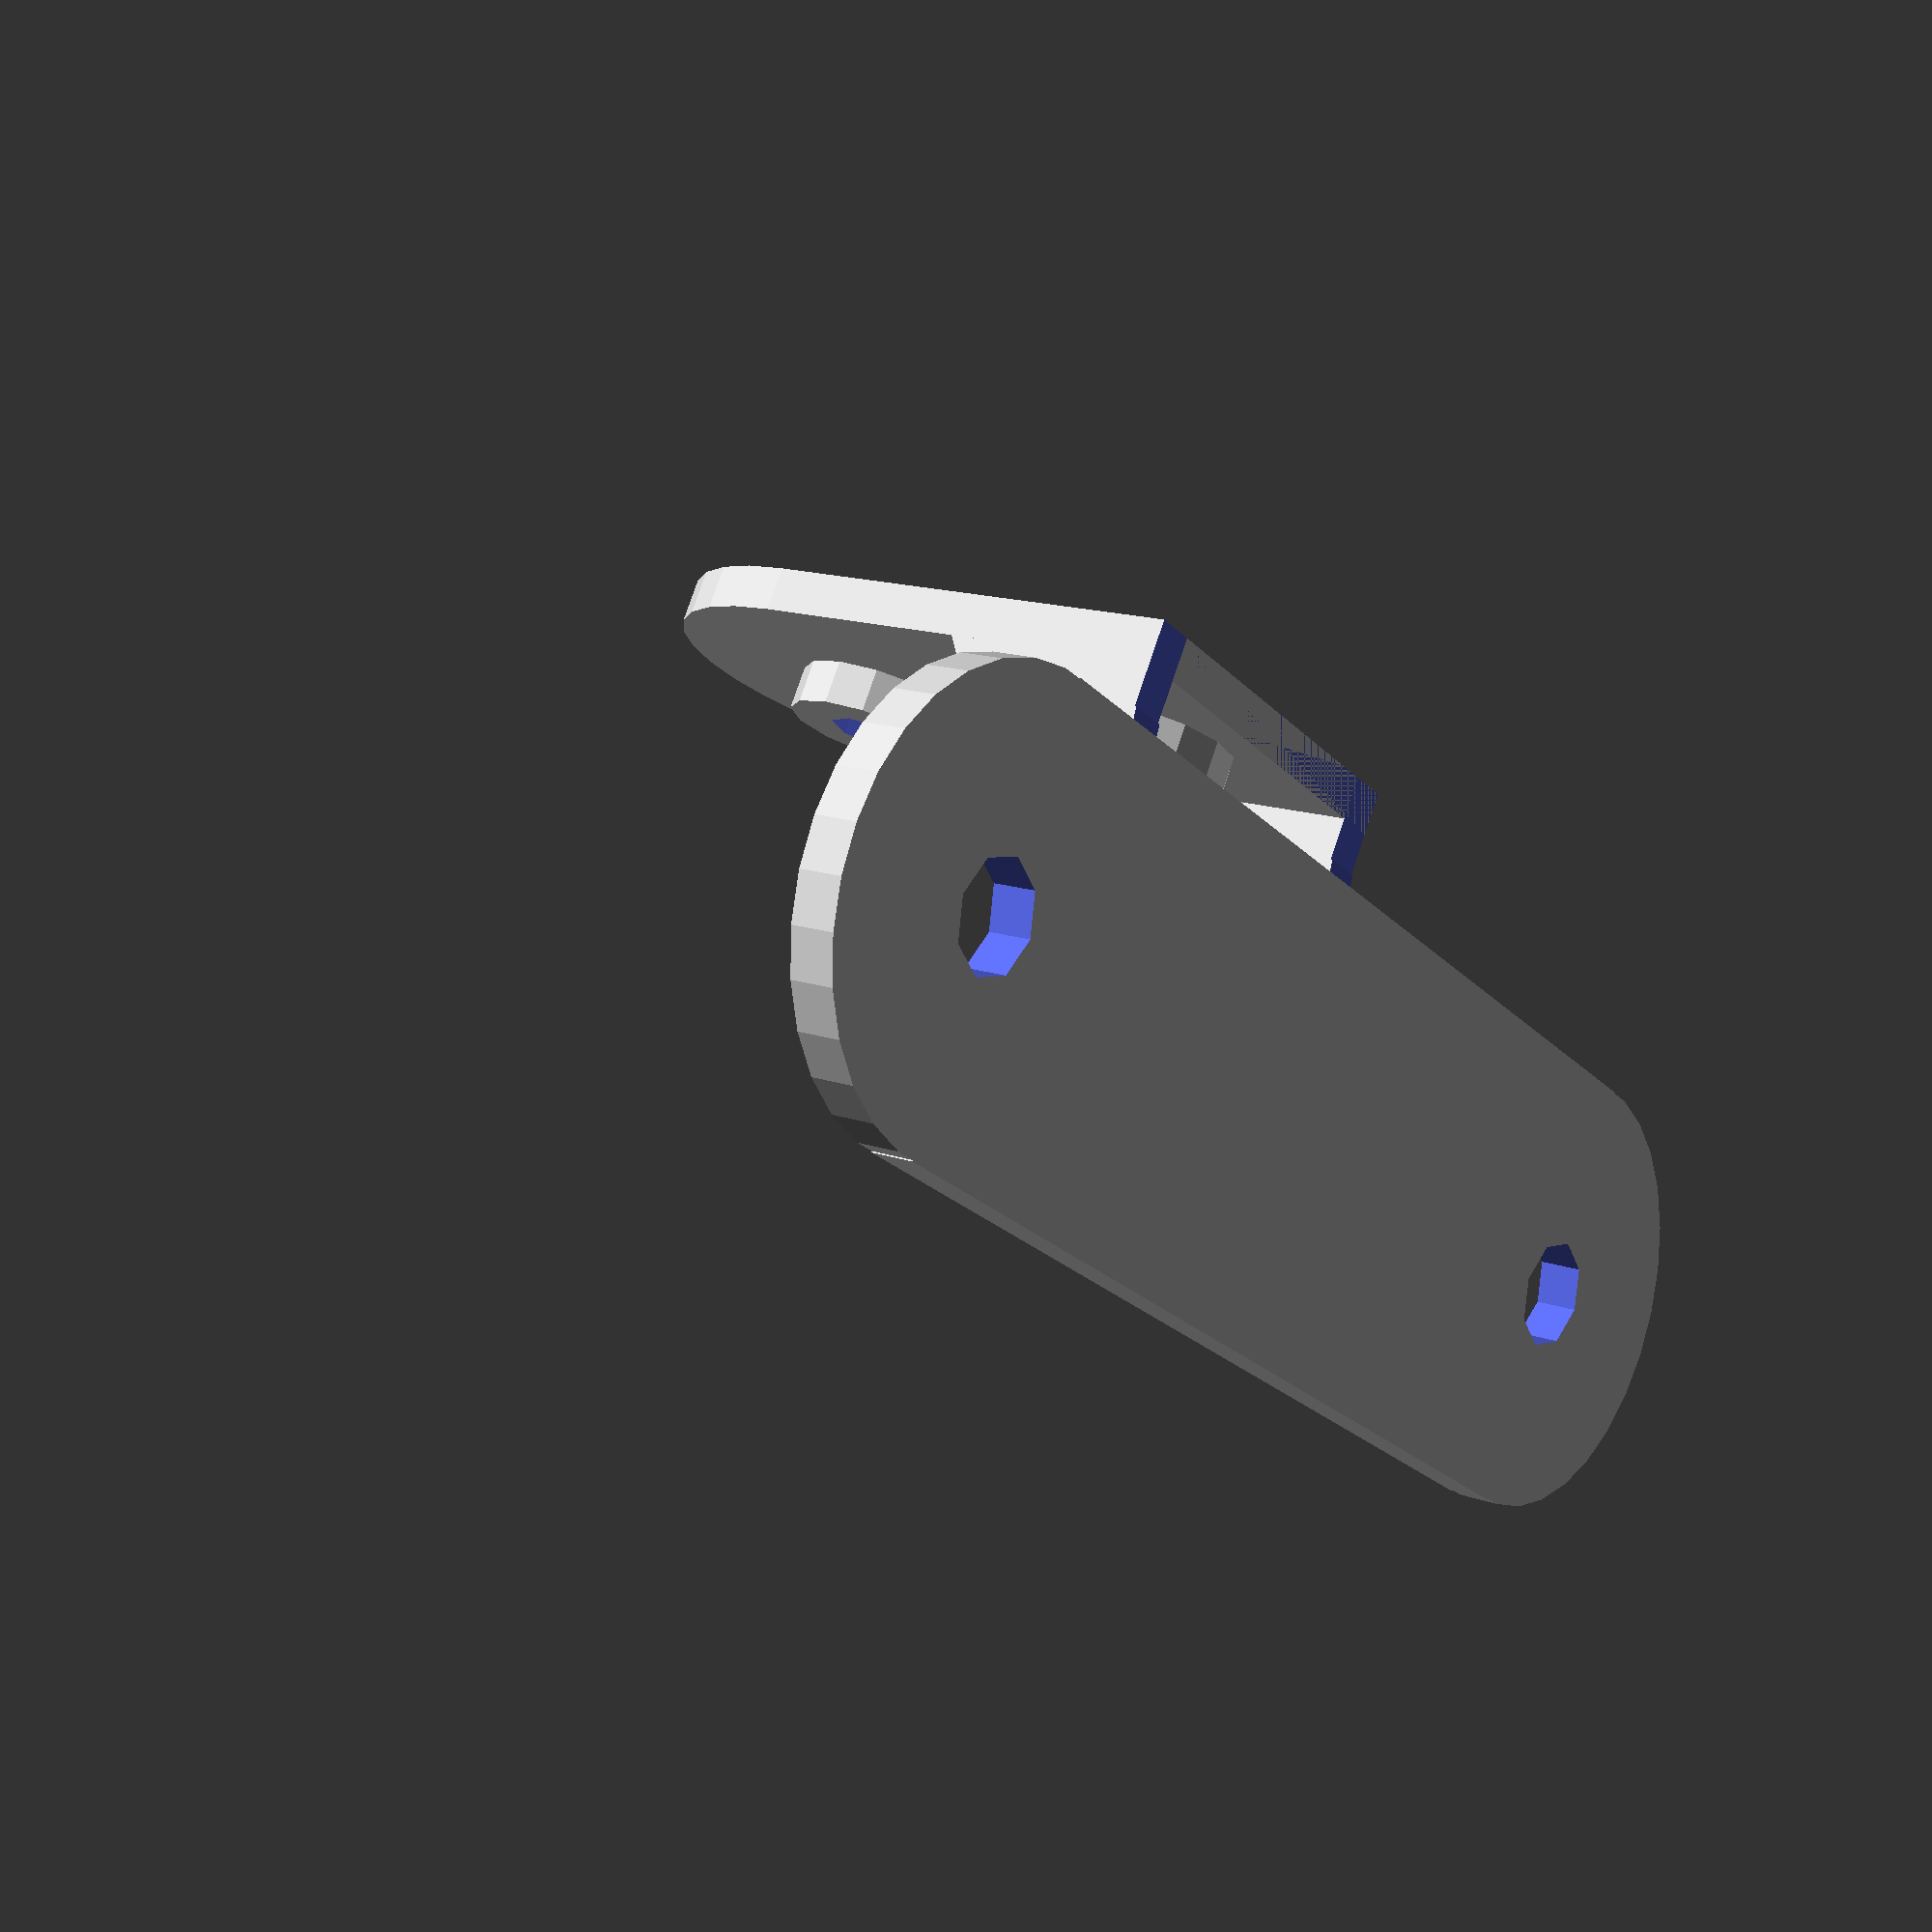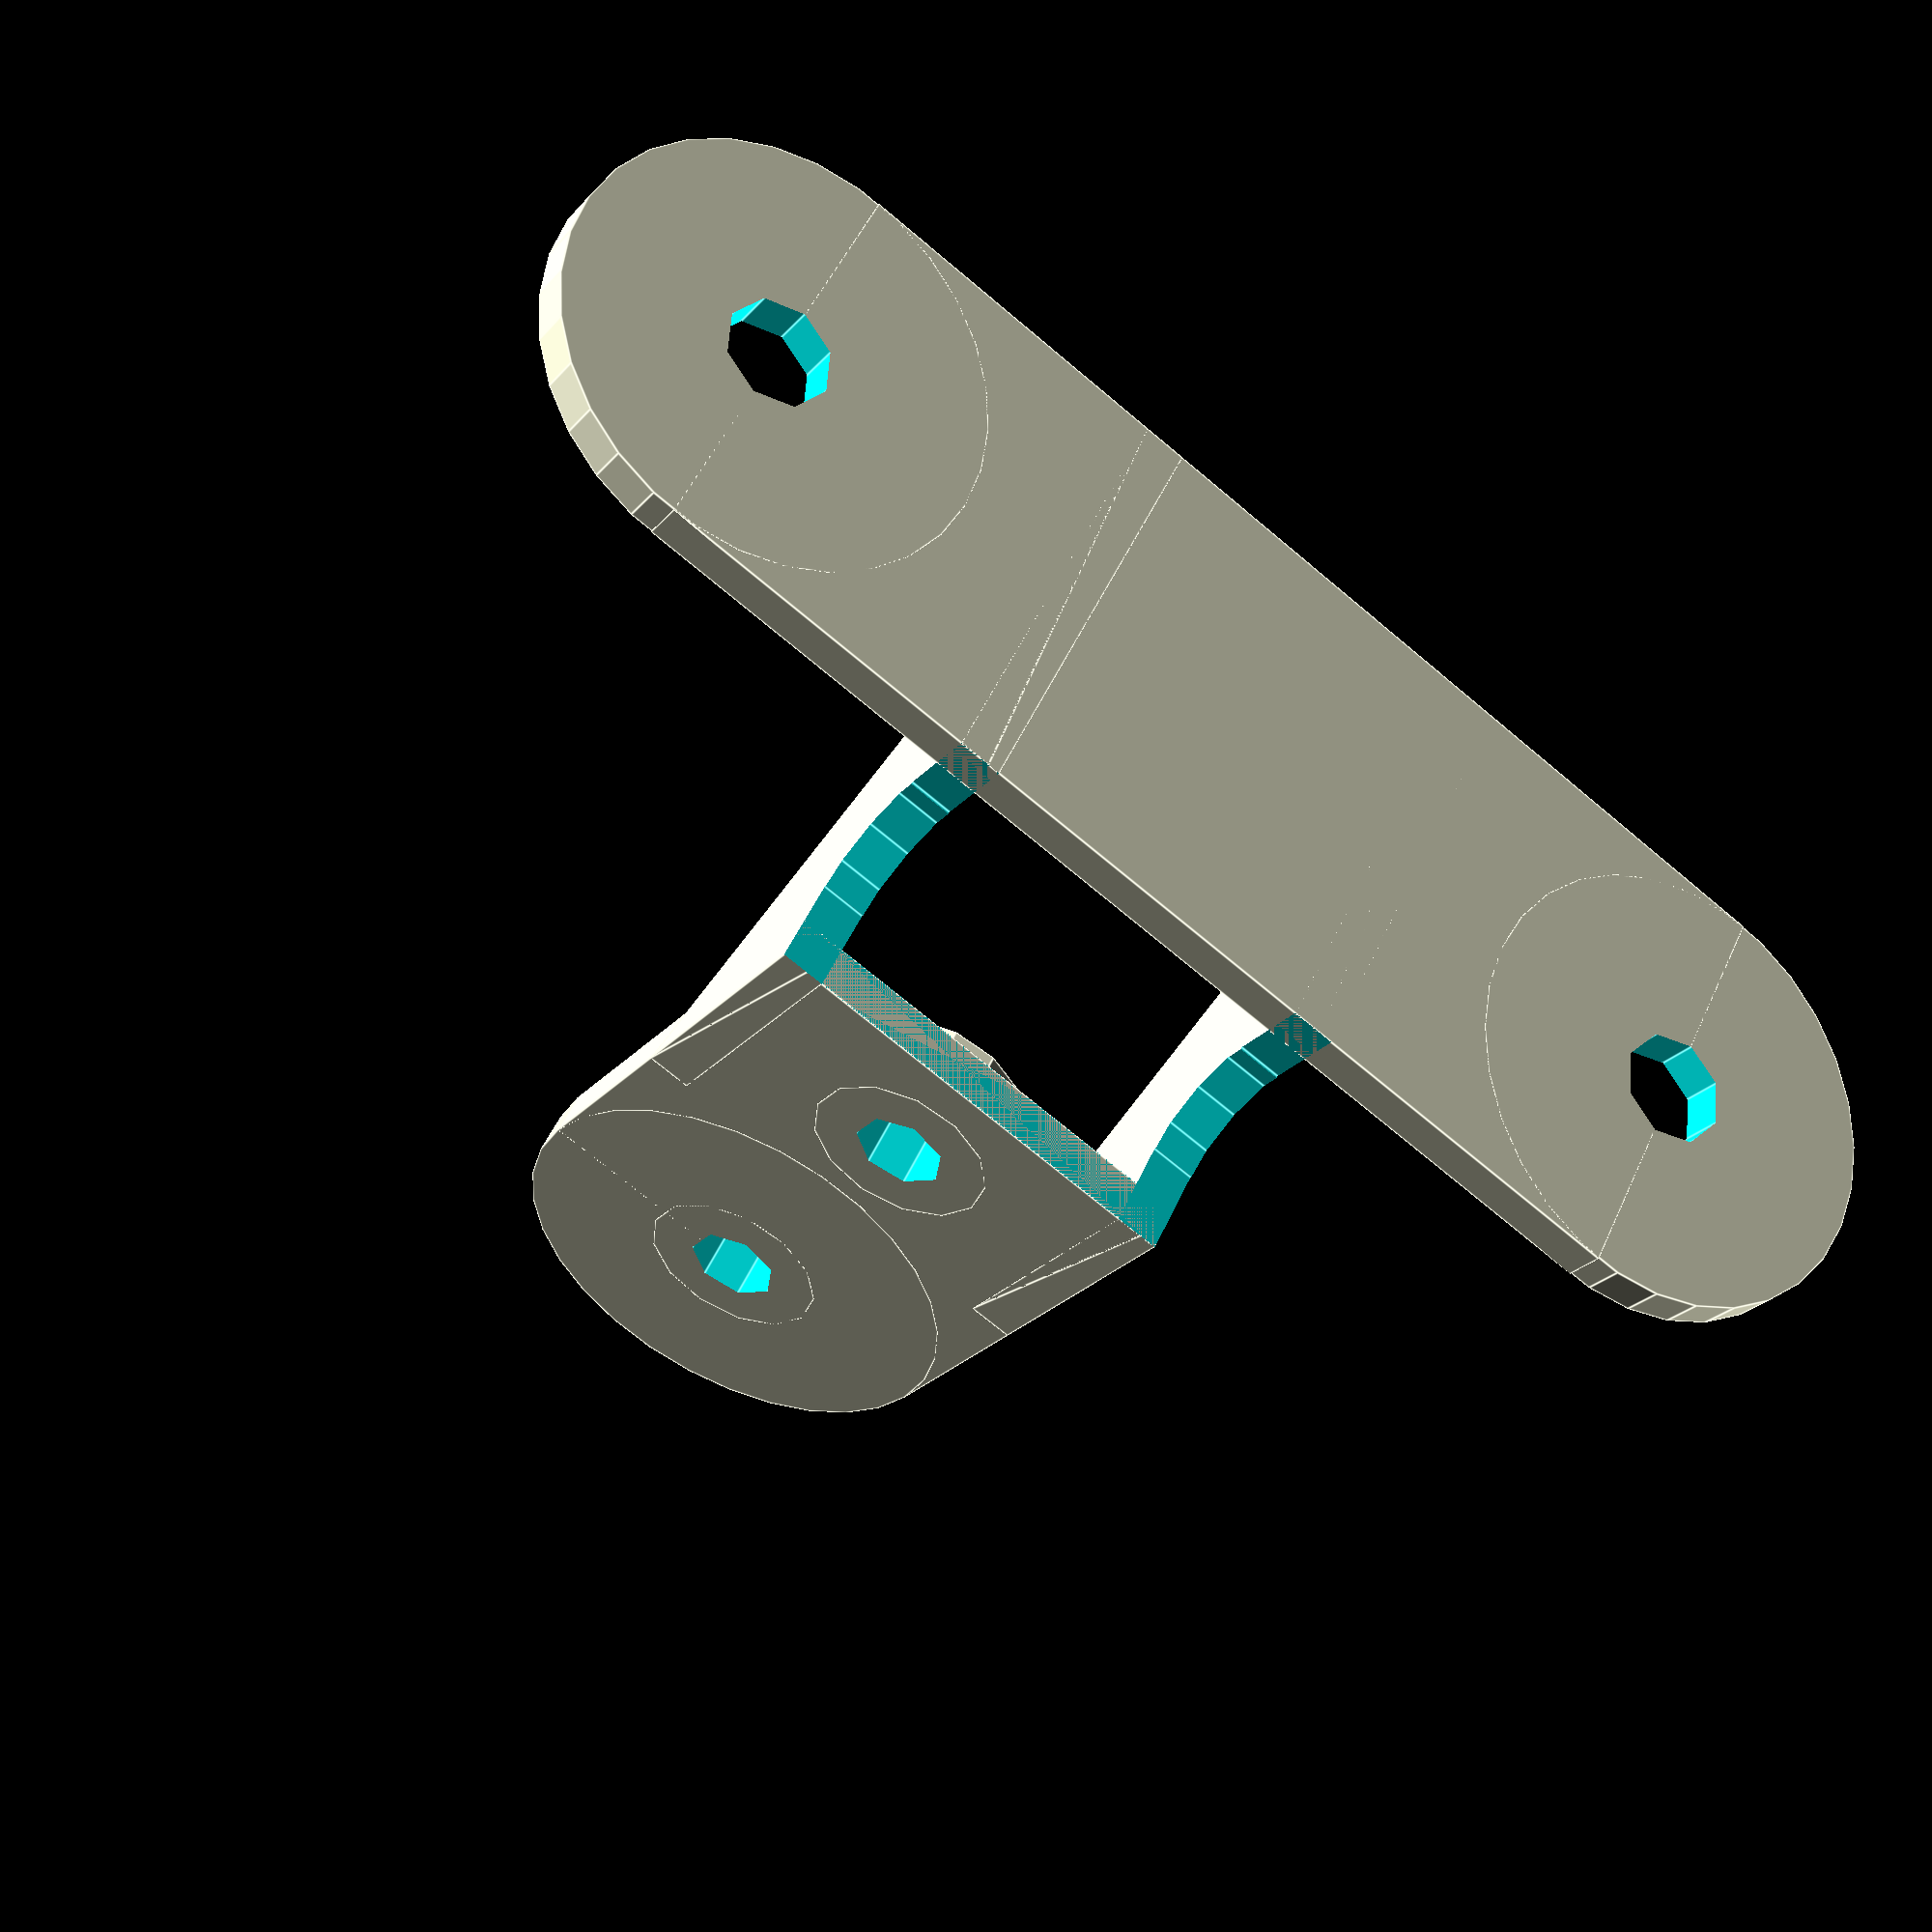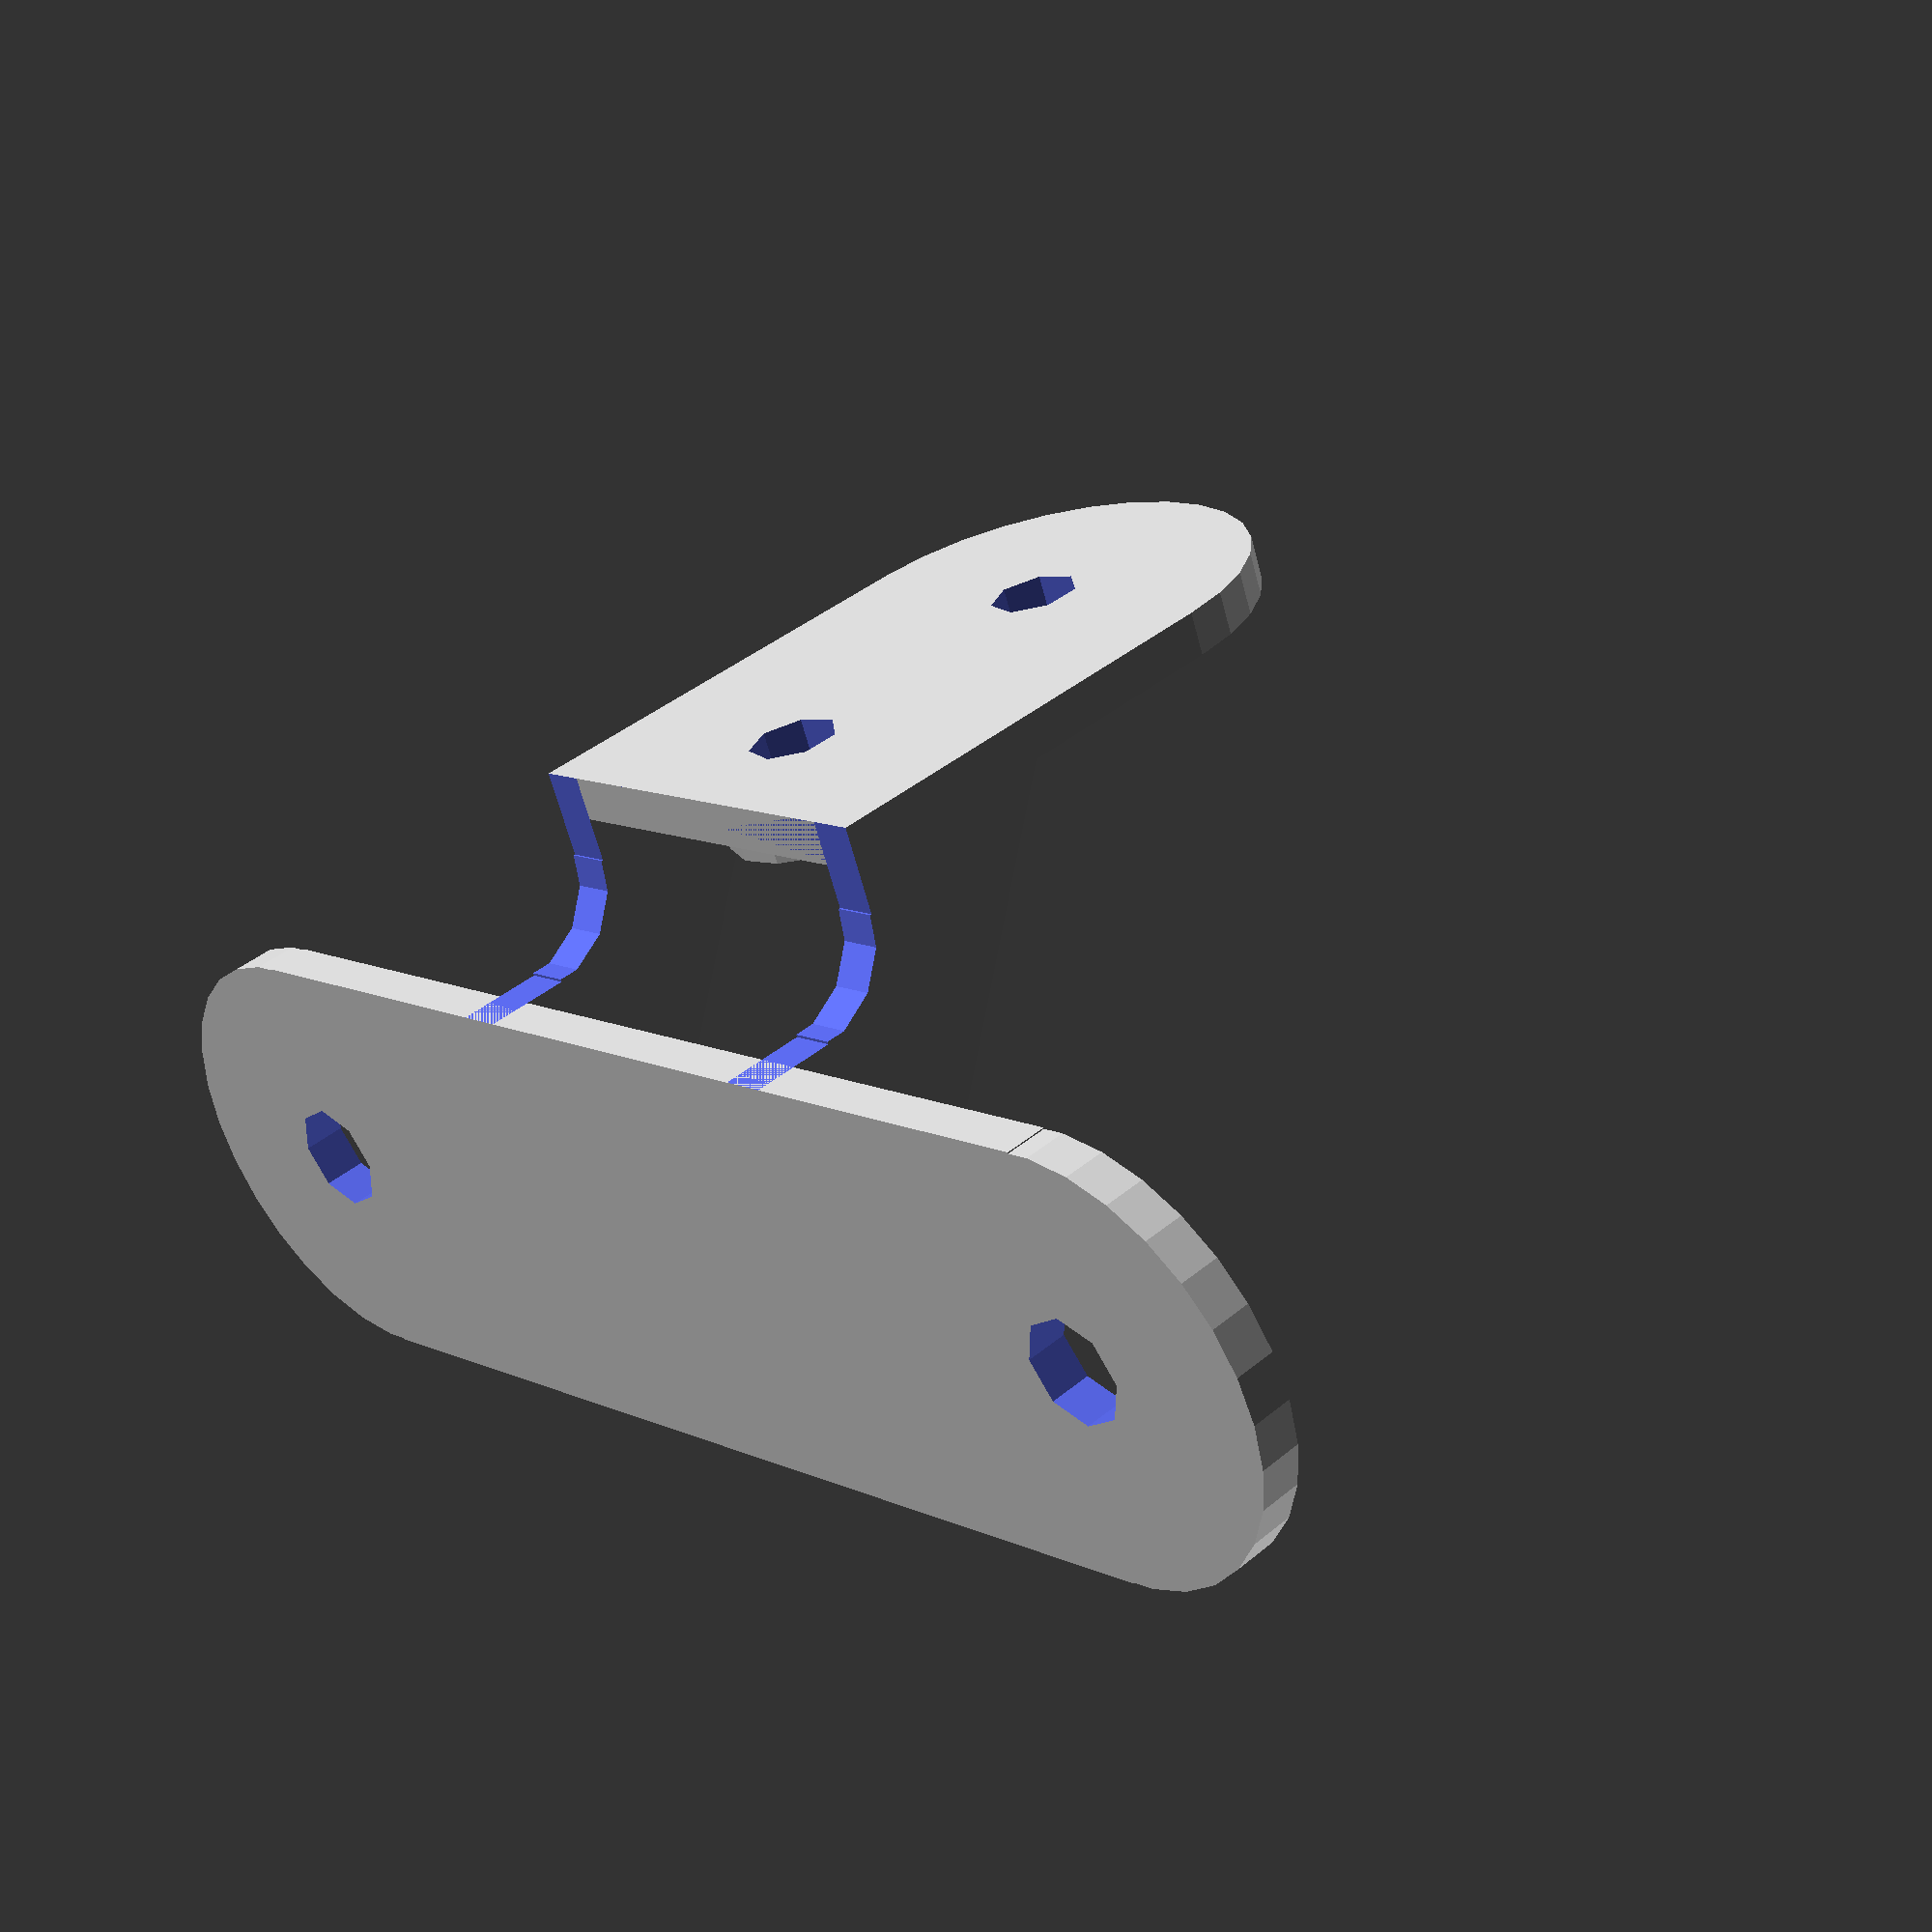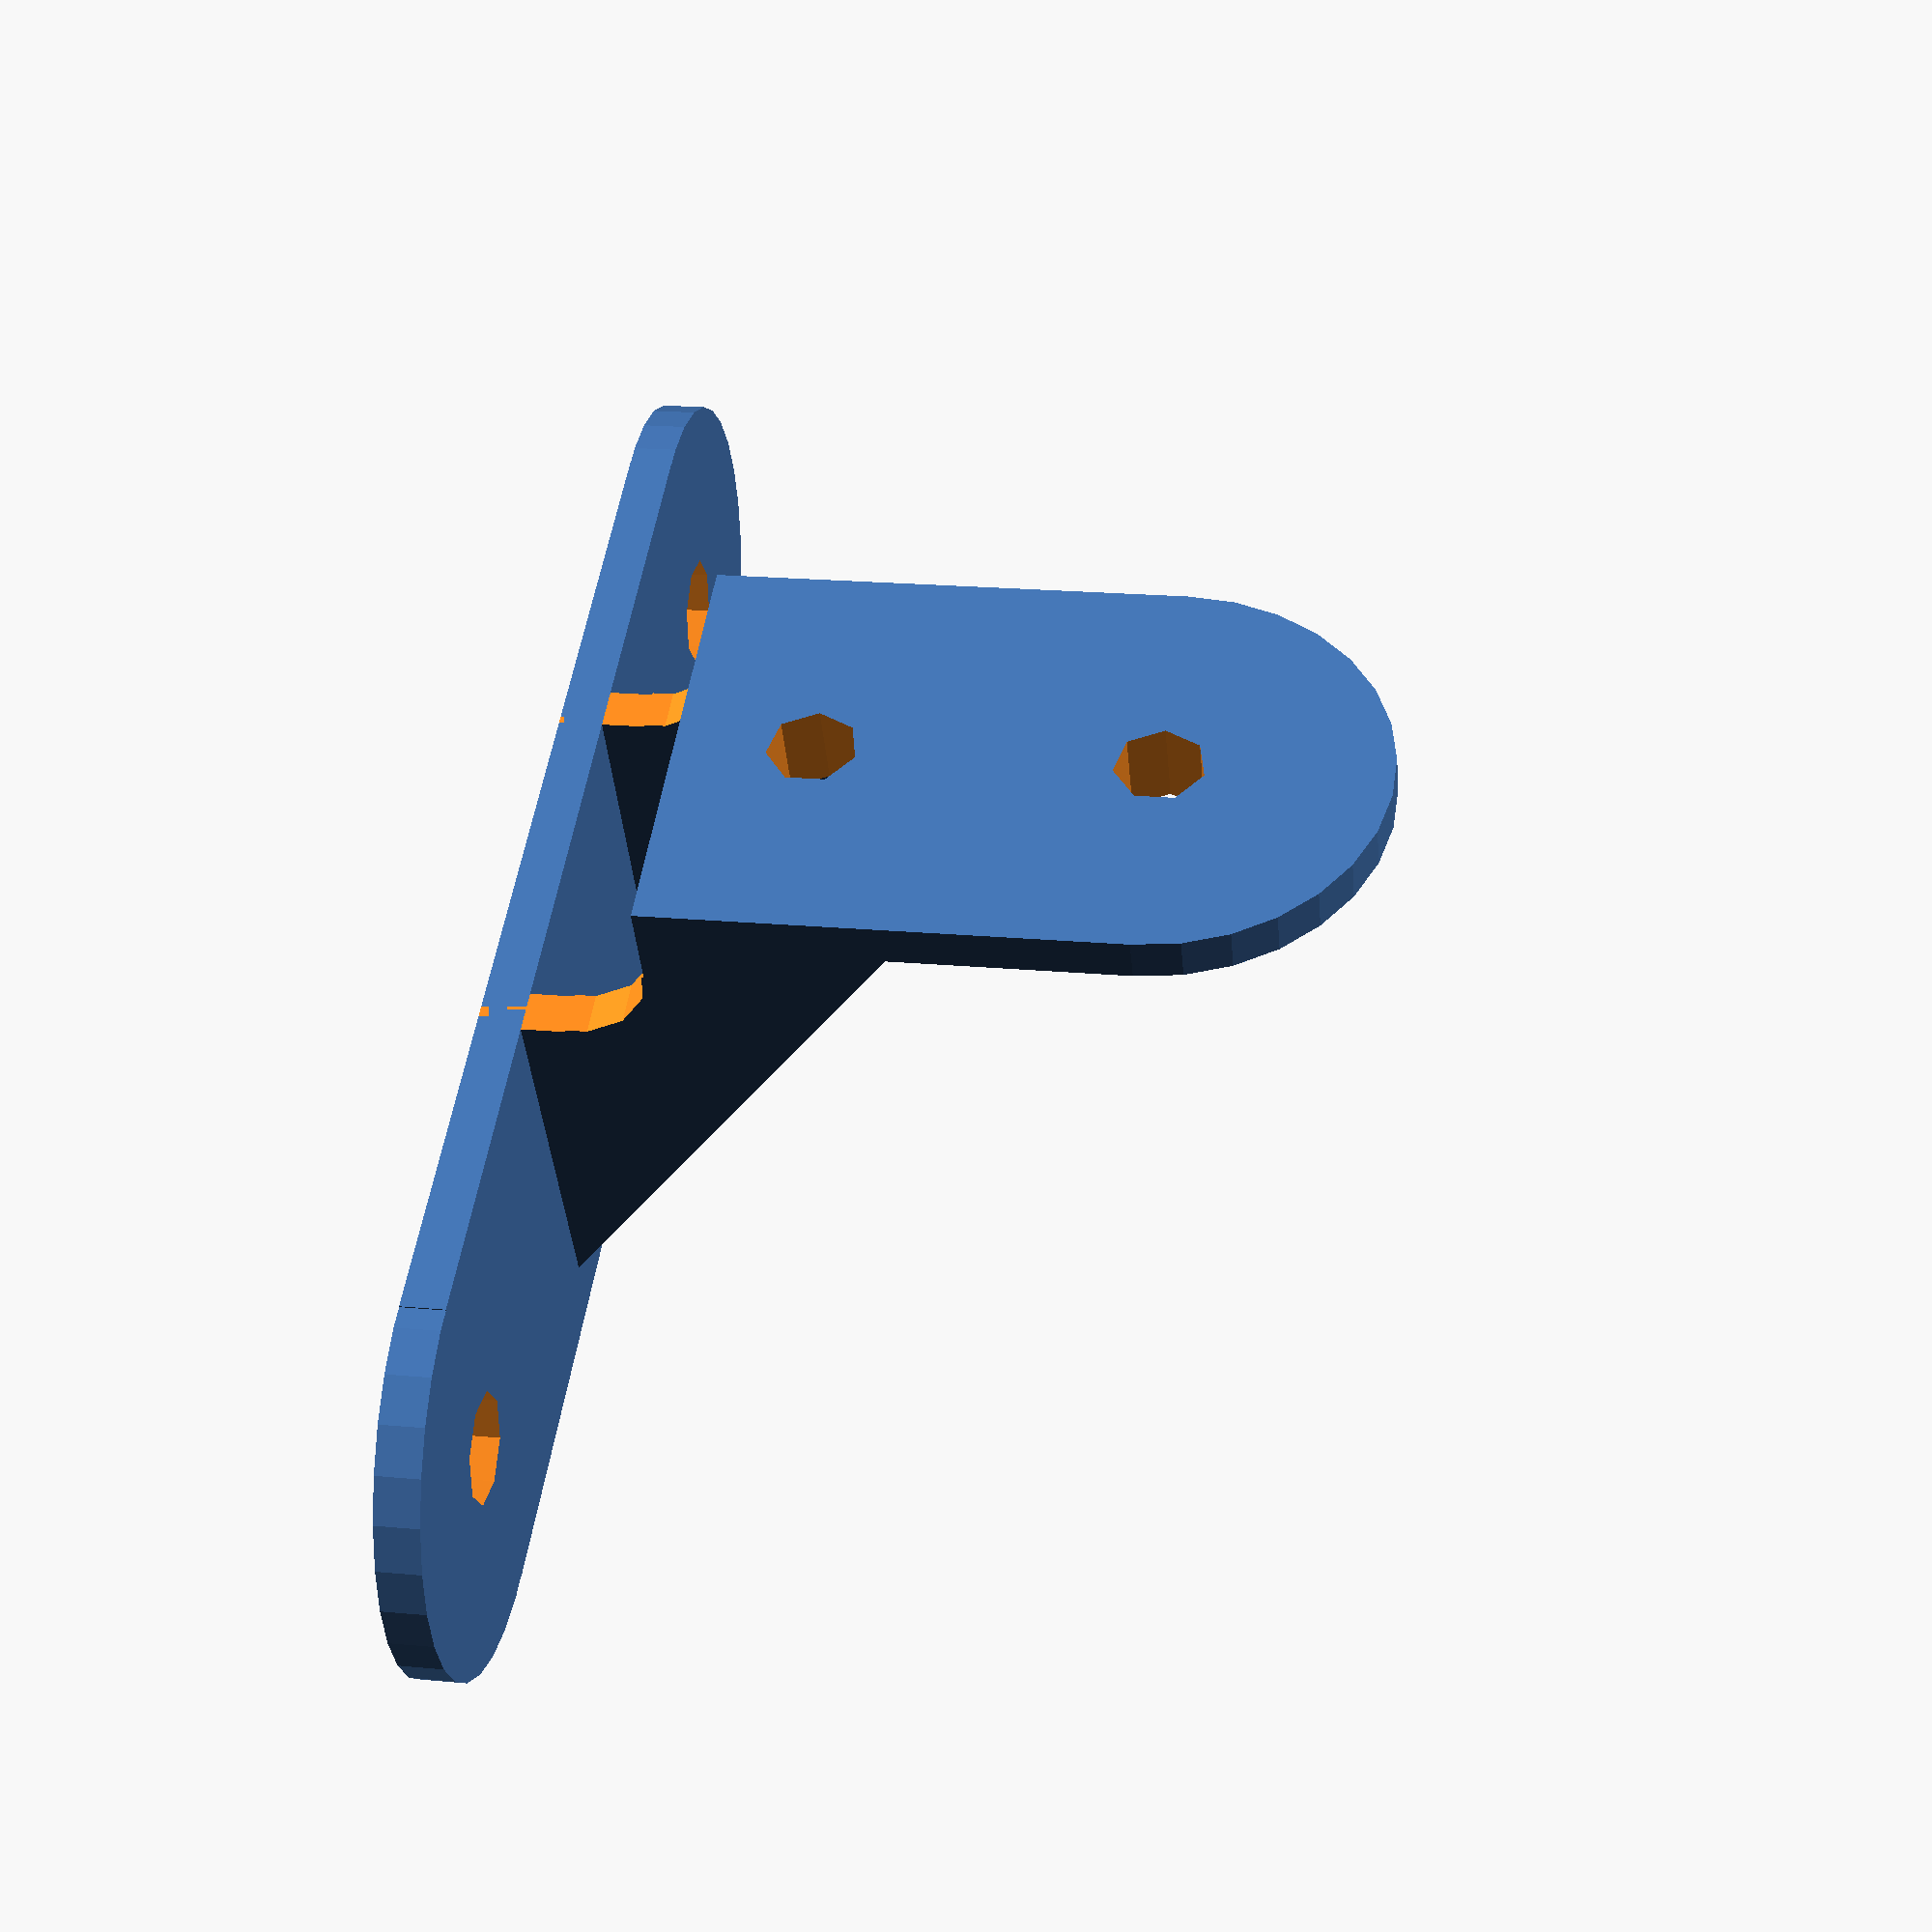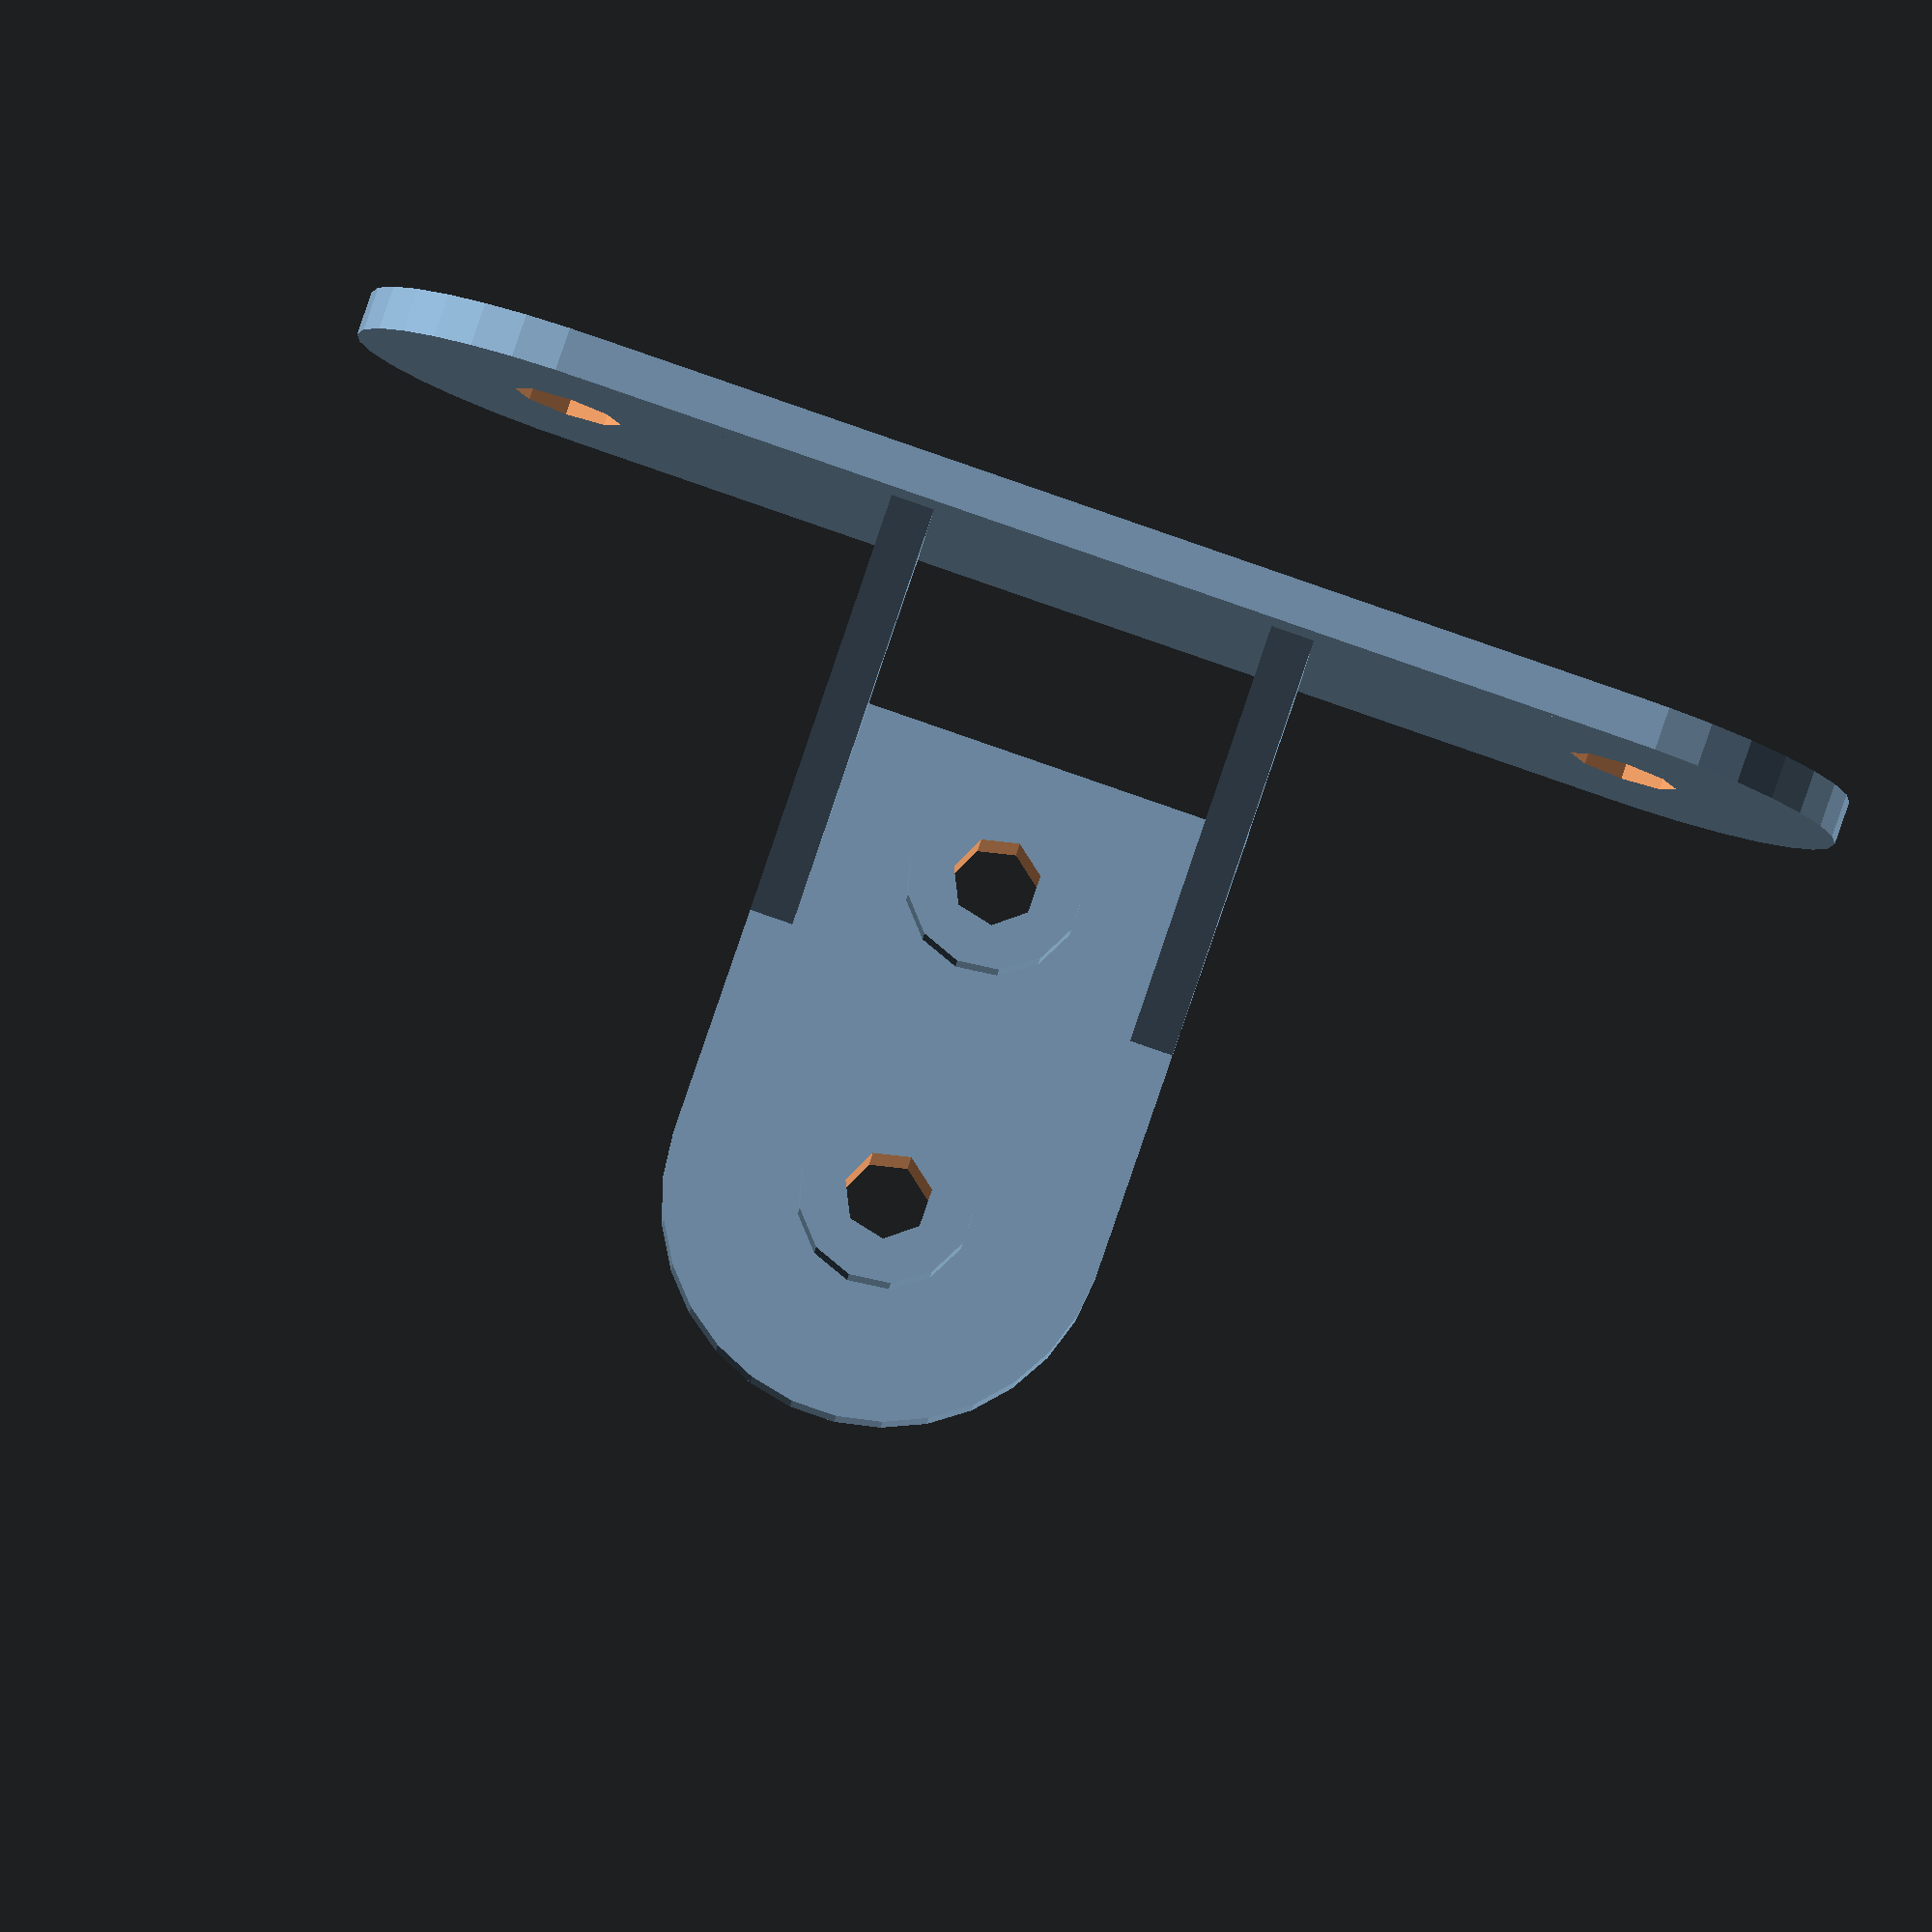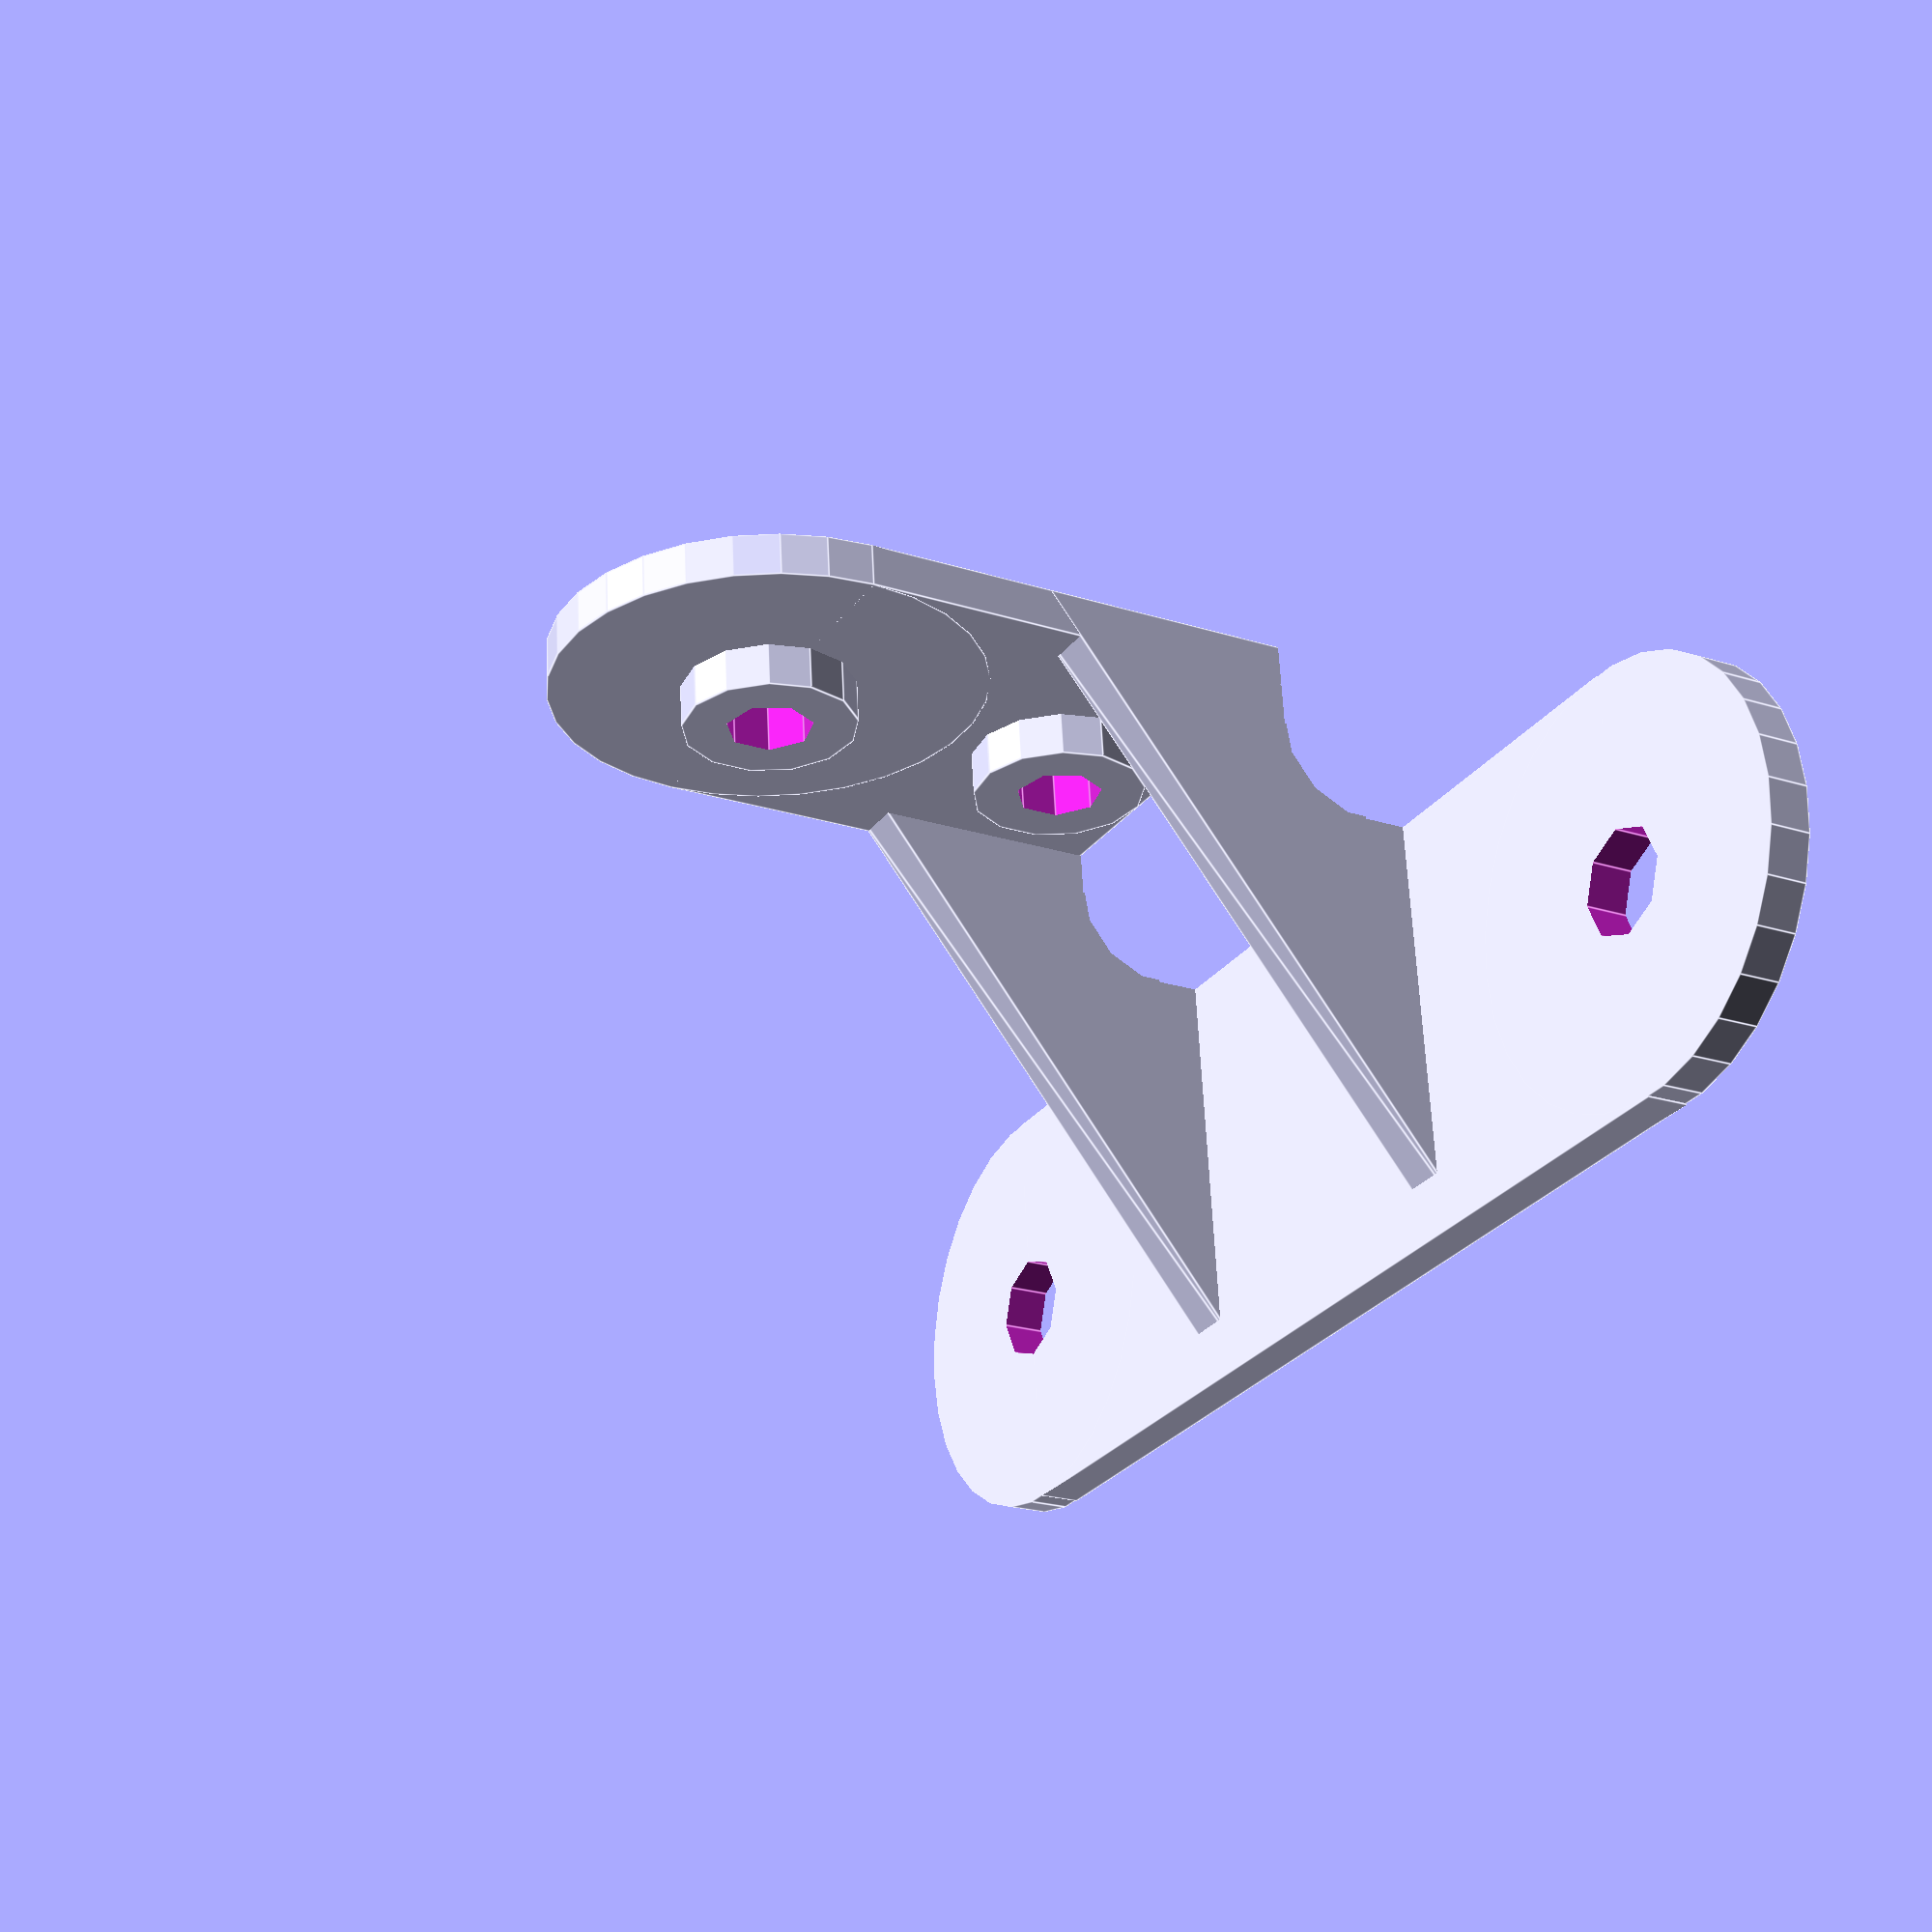
<openscad>
module wedge(dx, dy, dz) {
	polyhedron(
		points = [[0,0,0],[dx,0,0],[dx,dy,0],[0,dy,0],[0,0,dz],[dx,0,dz]],
		triangles = [
			[0,1,3],[1,2,3], // bottom
			[4,1,0],[1,4,5], // vertical
			[5,3,2],[5,4,3], // slope
			[1,5,2], // right side
			[0,3,4]  // left side
		]
	);
}

module hole(r, h, rota, rotv, position) {
	translate(position) {
		rotate(a = rota, v = rotv) {
			cylinder(h = h, r = r, center = true);
		}
	}
}

thickness = 2;
rackPlateWidth = 20;
rackPlateLength = 21;
rackPlate2HolePos = 6;
rackScrewHoleRadius = 2;
rackScrewWellDepth = 2;
wedgeDepth = 20;
overhangHeight = 8;
overhangDepth = 8;
rackBarRadius = 4;
lightPlateWidth = 20;
lightPlateLength = 50;
lightScrewHoleRadius = 2.5;
lightScrewWellDepth = 0;

module rackPlate() {
	difference() {
		union() {
			translate([-rackPlateWidth/2, 0, 0]) {
				cube([rackPlateWidth, rackPlateLength, thickness]);
			}
			translate([0, rackPlateLength, 0]) {
				cylinder(h=thickness, r=rackPlateWidth/2);
			}
			if (rackScrewWellDepth > 0) {
				translate([0, rackPlateLength, 0]) {
					cylinder(h=thickness+rackScrewWellDepth, r=rackScrewHoleRadius+thickness);
				}
				translate([0, rackPlate2HolePos, 0]) {
					cylinder(h=thickness+rackScrewWellDepth, r=rackScrewHoleRadius+thickness);
				}
			}
		}
		hole(rackScrewHoleRadius, thickness * 2 + rackScrewWellDepth, 0, [1,0,0], [0, rackPlateLength, (thickness+rackScrewWellDepth)/2]);
		hole(rackScrewHoleRadius, thickness * 2 + rackScrewWellDepth, 0, [1,0,0], [0, rackPlate2HolePos, (thickness+rackScrewWellDepth)/2]);
	}
}

module connector() {
	difference() {
		union() {
			translate([(rackPlateWidth / 2) - thickness, -overhangDepth, 0]) {
				wedge(thickness, wedgeDepth, overhangHeight + lightPlateWidth);
			}
			translate([-rackPlateWidth / 2, -overhangDepth, 0]) {
				wedge(thickness, wedgeDepth, overhangHeight + lightPlateWidth);
			}
			/*translate([0, 2*thickness, overhangHeight/2]) {
				rotate(a=90, v=[0,1,0]) {
					cylinder(r=thickness*2, h=rackPlateWidth, center=true);
				}
			}*/
		}
		translate([-(rackPlateWidth+2)/2,-(overhangDepth+1),-1]) {
			cube([rackPlateWidth+2, overhangDepth+1, overhangHeight-rackBarRadius+1]);
		}
		translate([-(rackPlateWidth+2)/2,-(overhangDepth+1),overhangHeight-(rackBarRadius+1)]) {
			cube([rackPlateWidth+2, overhangDepth-rackBarRadius+1,rackBarRadius+1]);
		}
		translate([0, -rackBarRadius, overhangHeight-rackBarRadius]) {
			rotate(a=90, v=[0,1,0]) {
				cylinder(r=rackBarRadius, h=rackPlateWidth+2, center=true);
			}
		}
	}
}

module lightPlate() {
	difference() {
		union() {
			translate([-lightPlateLength/2, -overhangDepth, overhangHeight]) {
				cube([lightPlateLength, thickness, lightPlateWidth]);
			}
			translate([-lightPlateLength/2, -overhangDepth, overhangHeight+lightPlateWidth/2]) {
				rotate(a=-90, v=[1,0,0]) {
					cylinder(r=lightPlateWidth/2, h=thickness);
				}
			}
			translate([lightPlateLength/2, -overhangDepth, overhangHeight+lightPlateWidth/2]) {
				rotate(a=-90, v=[1,0,0]) {
					cylinder(r=lightPlateWidth/2, h=thickness);
				}
			}
			if (lightScrewWellDepth > 0) {
				translate([-lightPlateLength/2, -overhangDepth, overhangHeight+lightPlateWidth/2]) {
					rotate(a=-90, v=[1,0,0]) {
						cylinder(h=thickness+lightScrewWellDepth, r=lightScrewHoleRadius+thickness);
					}
				}
				translate([lightPlateLength/2, -overhangDepth, overhangHeight+lightPlateWidth/2]) {
					rotate(a=-90, v=[1,0,0]) {
						cylinder(h=thickness+lightScrewWellDepth, r=lightScrewHoleRadius+thickness);
					}
				}
			}
		}
		hole(lightScrewHoleRadius, thickness * 2 + lightScrewWellDepth, 90, [1,0,0], [-lightPlateLength/2, -overhangDepth + (thickness+lightScrewWellDepth)/2, overhangHeight+lightPlateWidth/2]);
		hole(lightScrewHoleRadius, thickness * 2 + lightScrewWellDepth, 90, [1,0,0], [ lightPlateLength/2, -overhangDepth + (thickness+lightScrewWellDepth)/2, overhangHeight+lightPlateWidth/2]);
	}
}

union() {
	rackPlate();
	connector();
	lightPlate();
}

</openscad>
<views>
elev=281.7 azim=236.8 roll=18.7 proj=p view=solid
elev=130.0 azim=326.5 roll=336.5 proj=p view=edges
elev=65.3 azim=313.8 roll=194.9 proj=p view=wireframe
elev=220.4 azim=81.5 roll=355.1 proj=p view=solid
elev=187.6 azim=18.9 roll=182.4 proj=o view=solid
elev=116.7 azim=119.2 roll=182.7 proj=p view=edges
</views>
